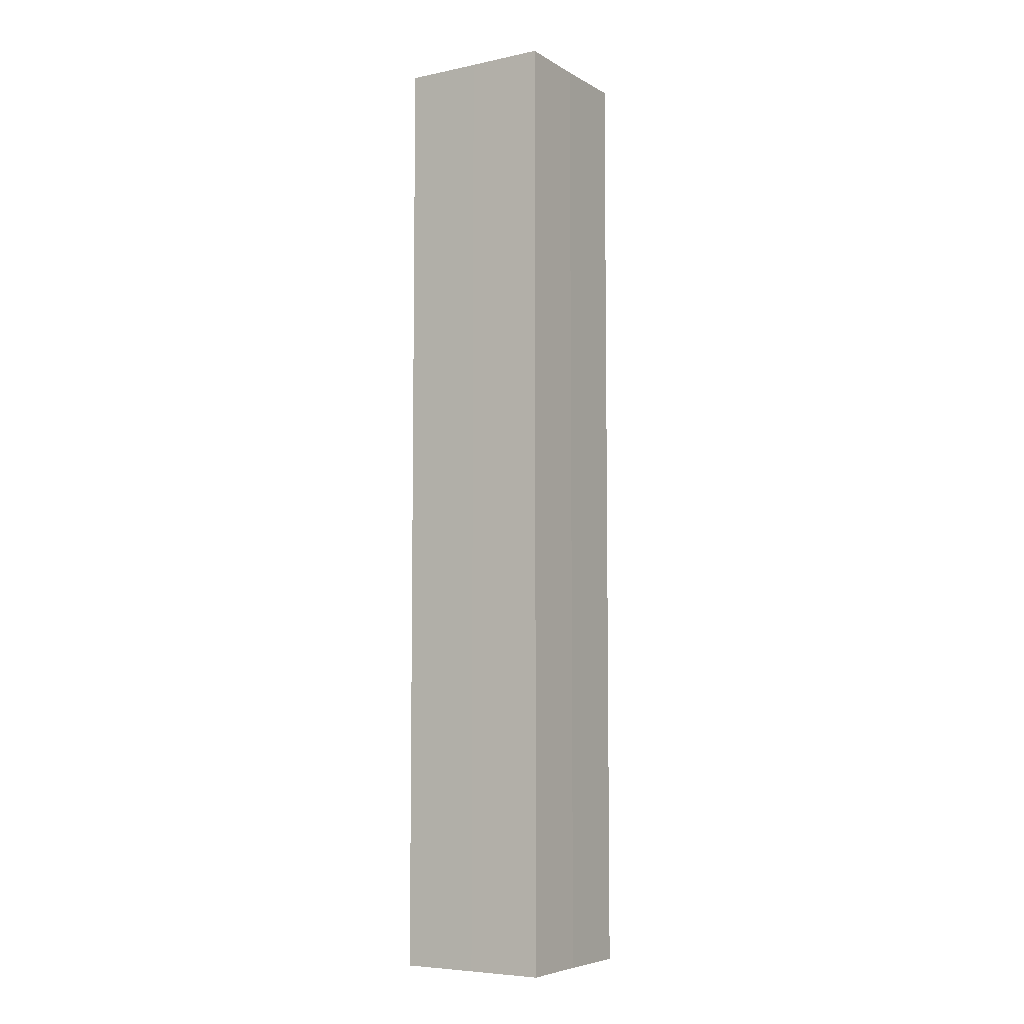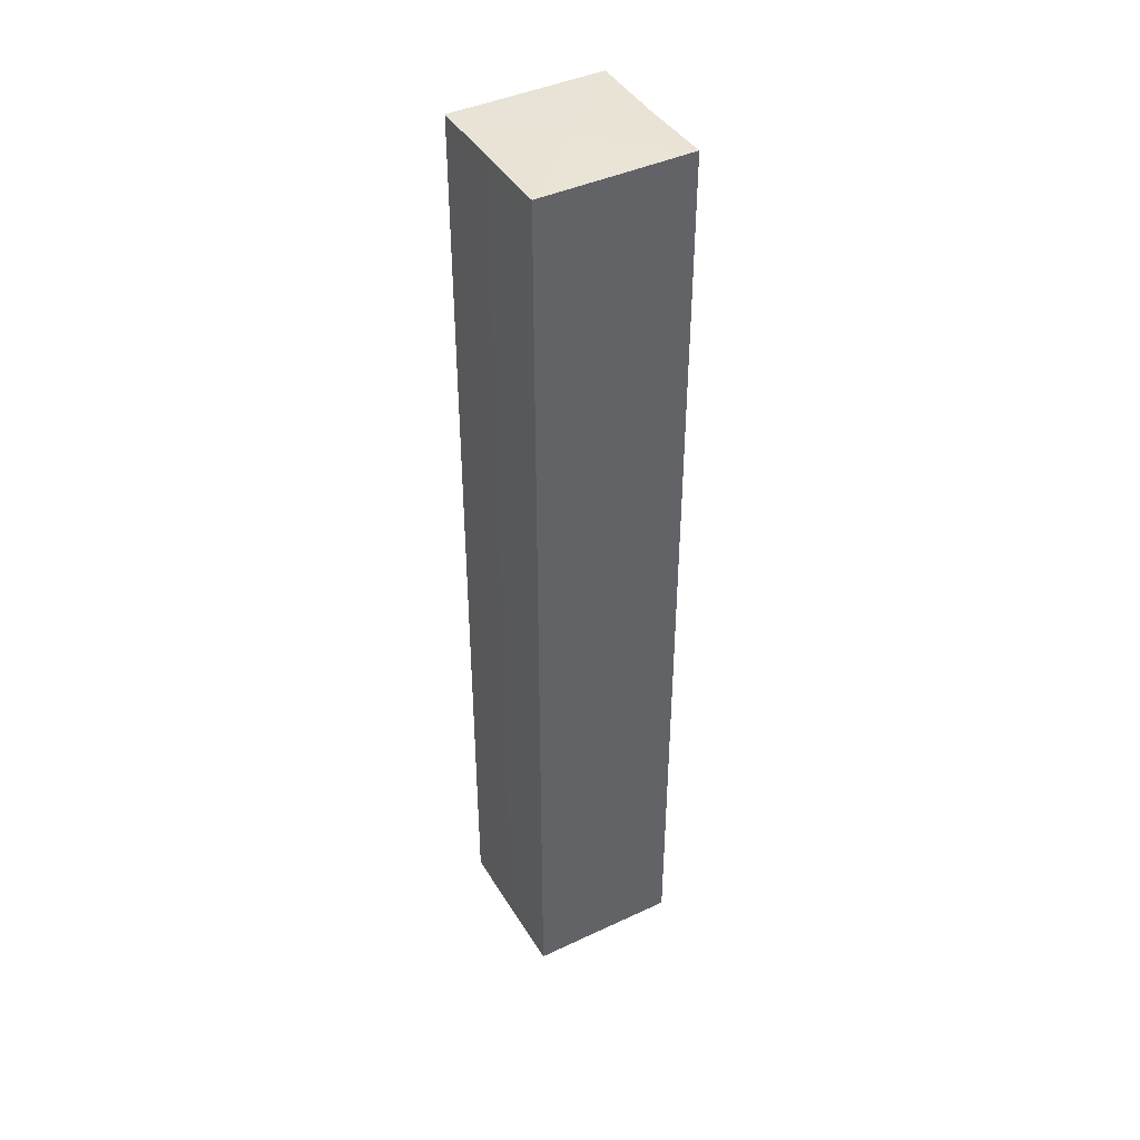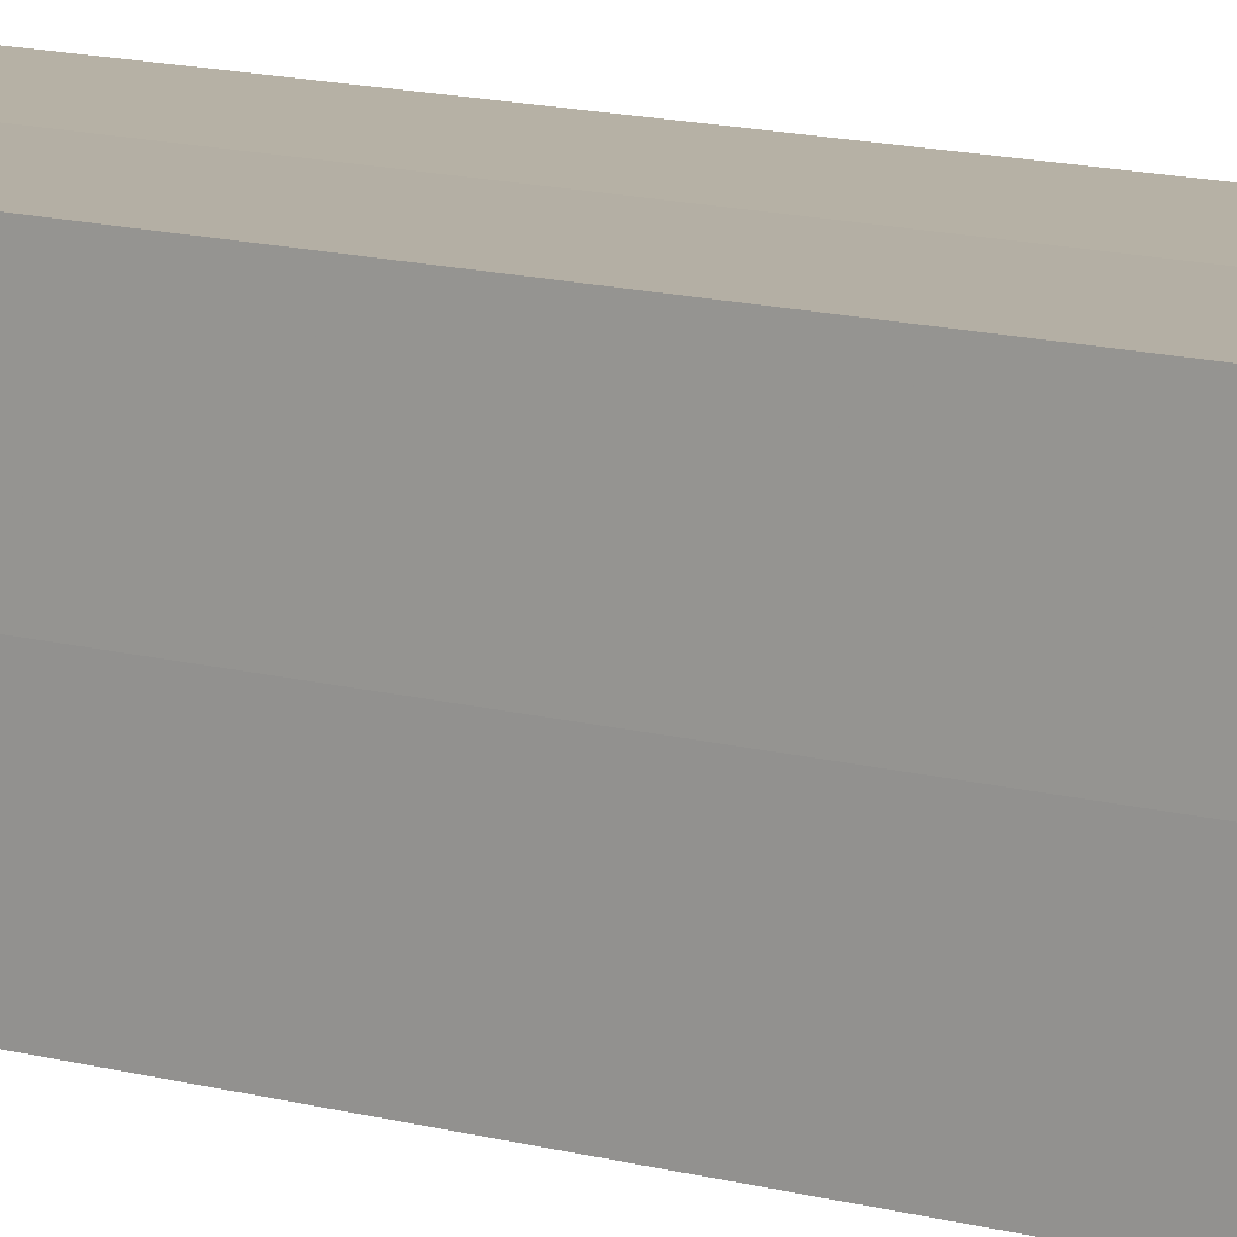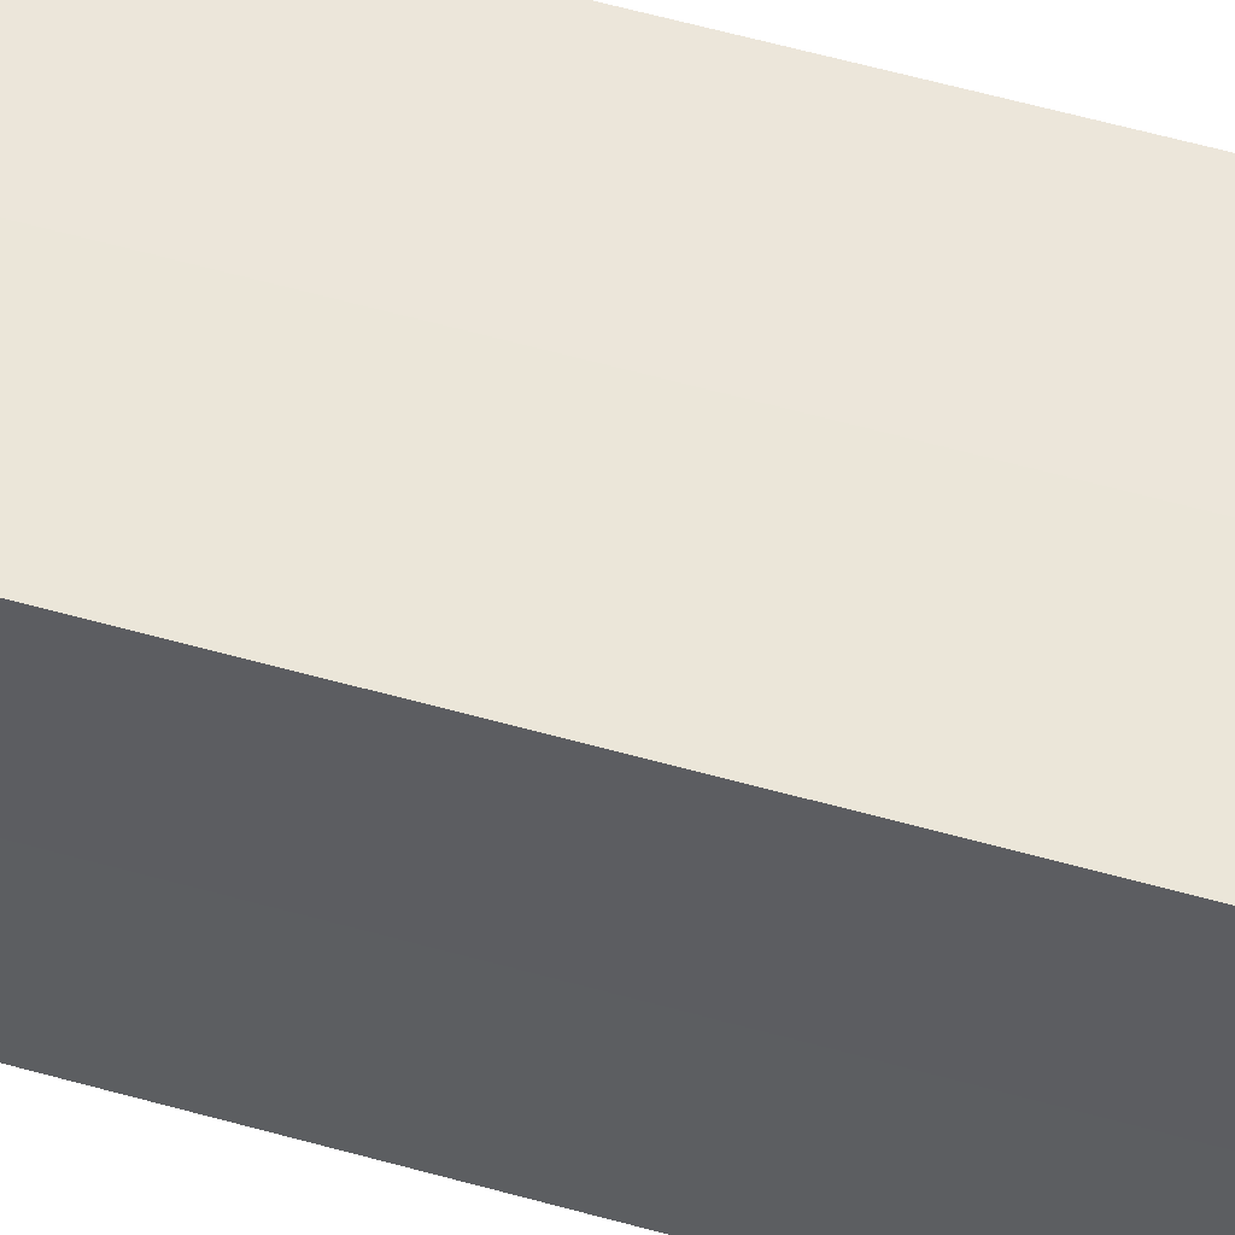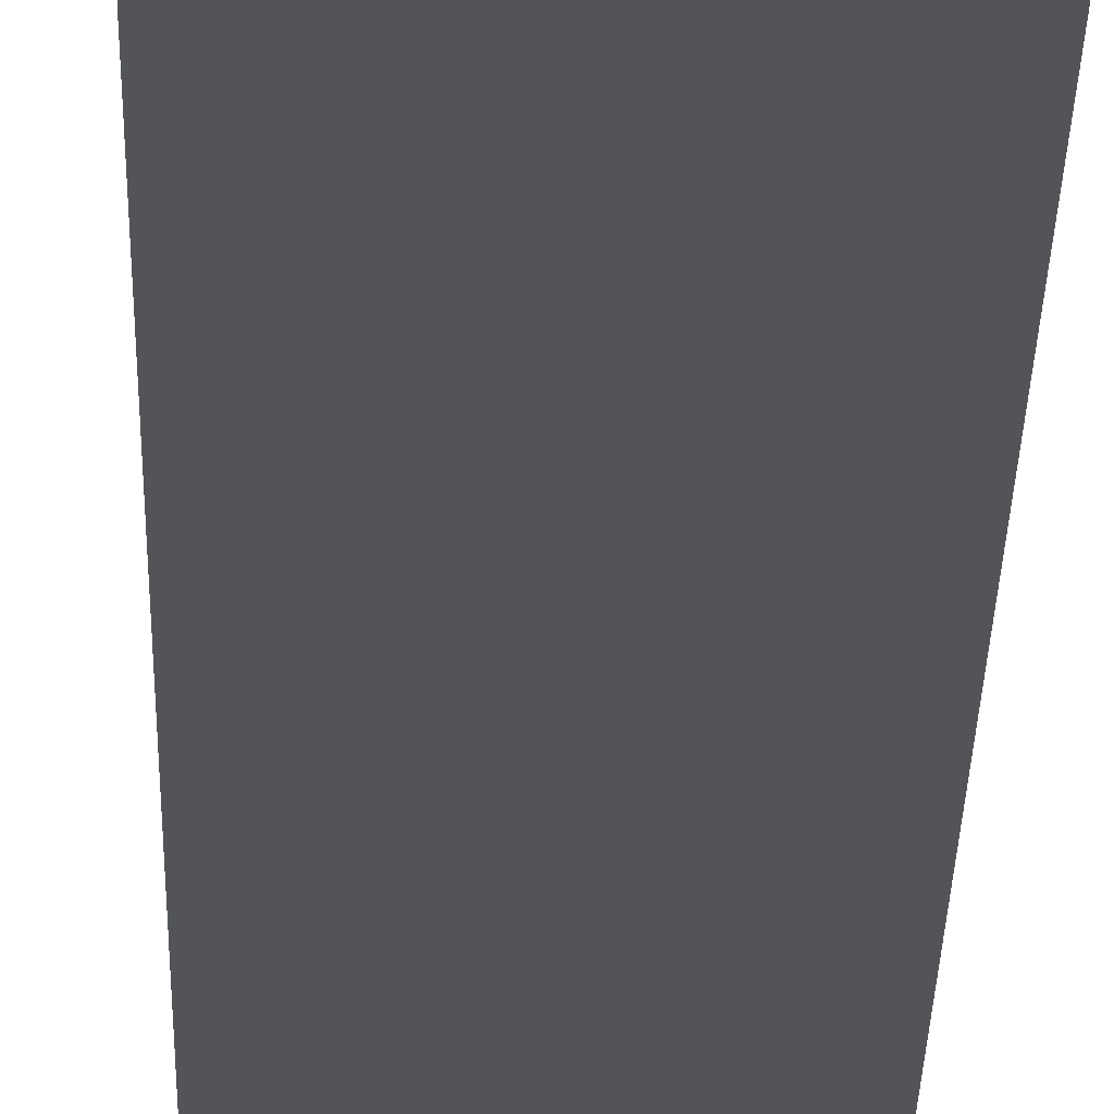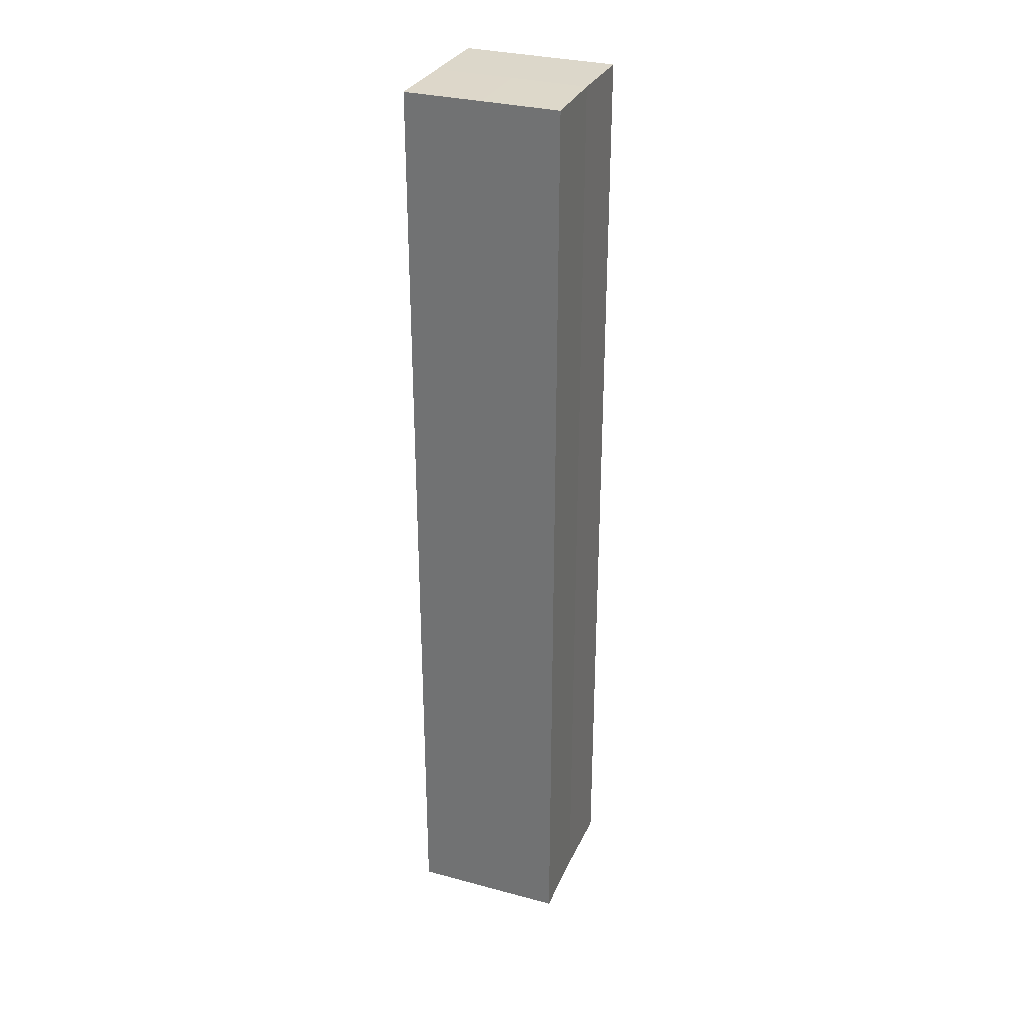
<metadata>
{"format":"obj","ext":"obj","renderer":"f3d","projection":"perspective","resolution":1024,"background":"white","views":[{"elev":-6.2,"azim":32.1,"up":"+Z"},{"elev":42.1,"azim":-29.0,"up":"+Z"},{"elev":11.6,"azim":125.8,"up":"+Y"},{"elev":55.5,"azim":106.7,"up":"+Y"},{"elev":-22.9,"azim":-1.0,"up":"+Y"},{"elev":30.9,"azim":-158.8,"up":"+Z"}]}
</metadata>
<code>
o 20154
v 2223 1871 17.51
v 2223 1871 17.51
v 2223 1871 17.39
v 2223 1871 17.51
v 2223 1871 17.39
v 2223 1871 17.51
v 2223 1871 17.39
v 2223 1871 17.51
v 2223 1871 17.39
v 2223 1871 17.51
v 2223 1871 17.51
v 2223 1871 17.51
v 2223 1871 17.51
v 2223 1871 17.51
v 2223 1871 17.51
v 2223 1871 17.51
v 2223 1871 17.51
v 2223 1871 17.39
v 2223 1871 17.39
v 2223 1871 17.39
v 2223 1871 17.39
v 2223 1871 17.39
v 2223 1871 17.51
v 2223 1871 17.39
v 2223 1871 17.51
v 2223 1871 17.51
v 2223 1871 17.51
v 2223 1871 17.51
v 2223 1871 17.39
v 2223 1871 17.51
v 2223 1871 17.51
v 2223 1871 17.51
v 2223 1871 17.39
v 2223 1871 17.51
v 2223 1871 17.51
v 2223 1871 17.39
v 2223 1871 17.51
v 2223 1871 17.39
v 2223 1871 17.51
v 2223 1871 17.39
v 2223 1871 17.39
v 2223 1871 17.39
v 2223 1871 17.39
v 2223 1871 17.39
v 2223 1871 17.39
v 2223 1871 17.39
v 2223 1871 17.39
v 2223 1871 17.39
v 2223 1871 17.39
v 2223 1871 17.39
f 1 2 3
f 4 1 5
f 5 6 7
f 7 8 9
f 10 8 11
f 10 12 8
f 10 11 13
f 10 14 12
f 10 13 15
f 10 16 14
f 10 15 17
f 10 17 16
f 18 14 19
f 20 13 21
f 22 23 18
f 24 25 20
f 26 27 22
f 27 28 29
f 30 31 24
f 31 32 33
f 34 35 36
f 35 37 38
f 36 39 40
f 40 17 41
f 42 43 44
f 42 45 43
f 42 44 46
f 42 47 45
f 42 46 48
f 42 49 47
f 42 48 50
f 42 50 49

</code>
